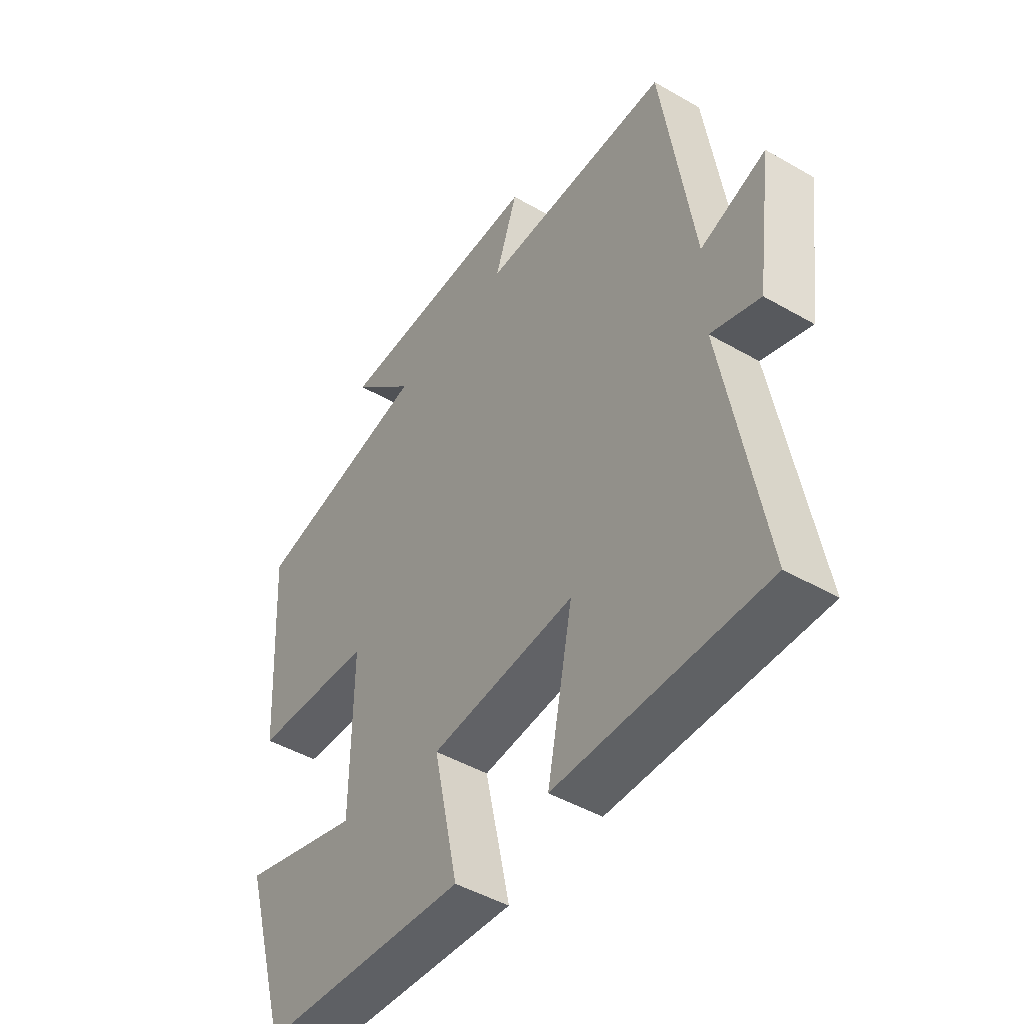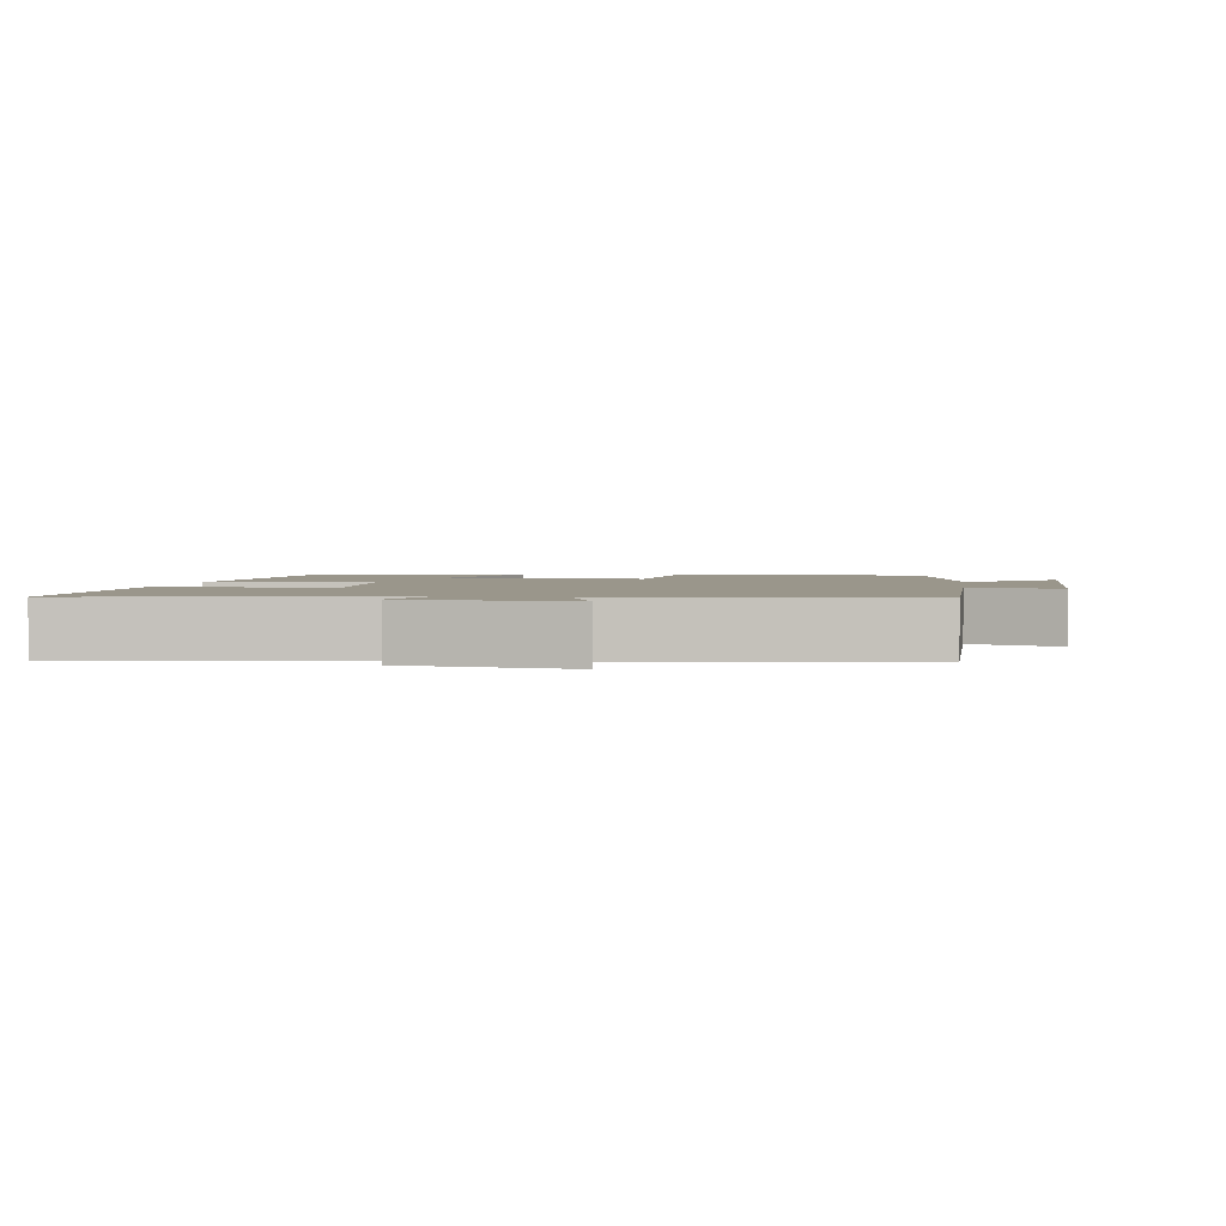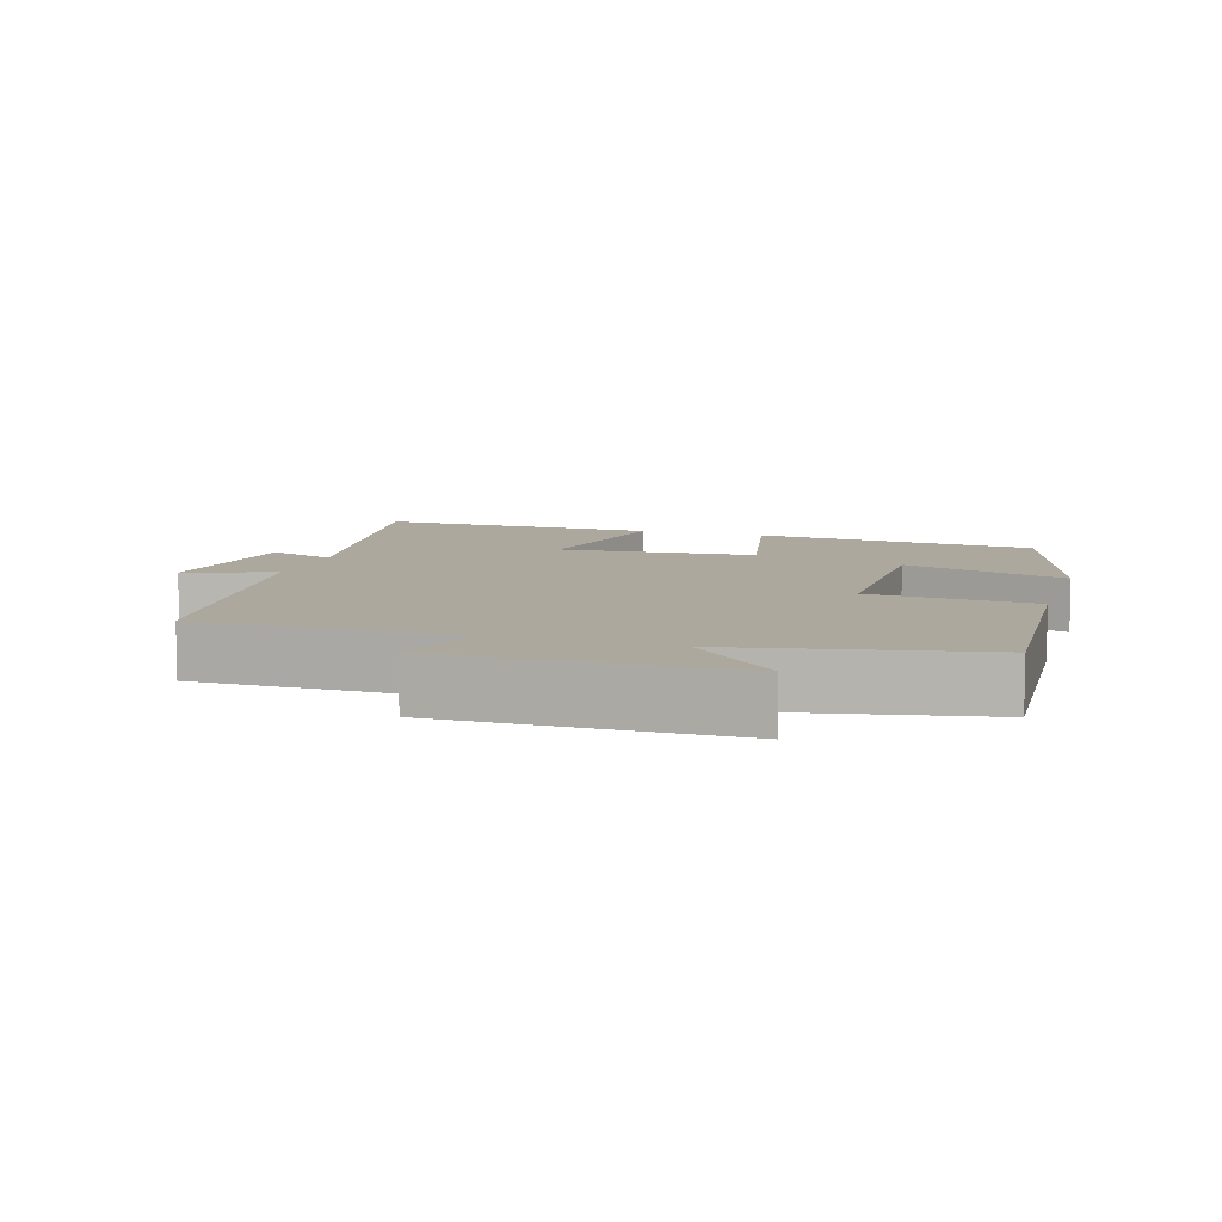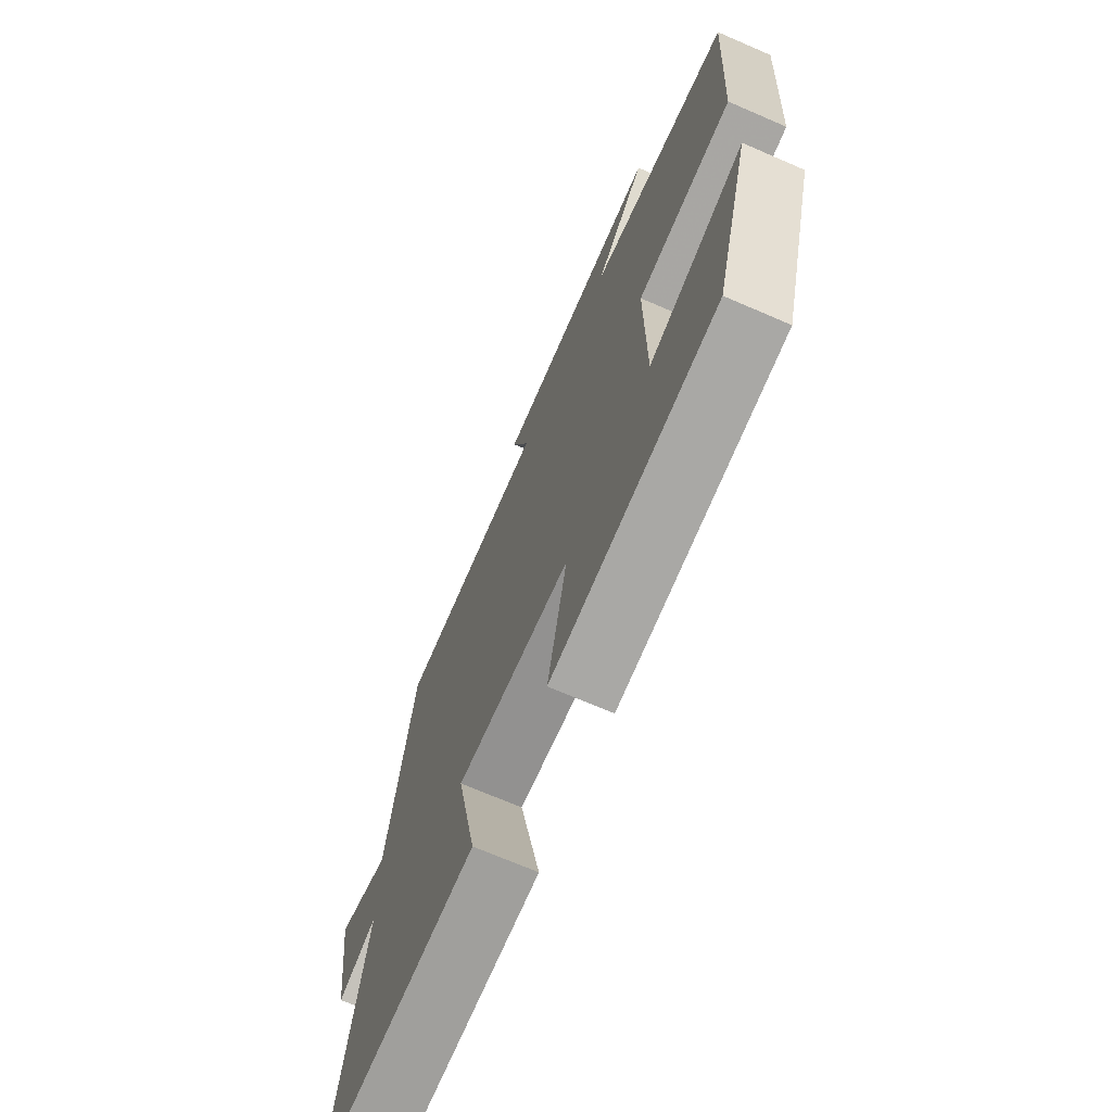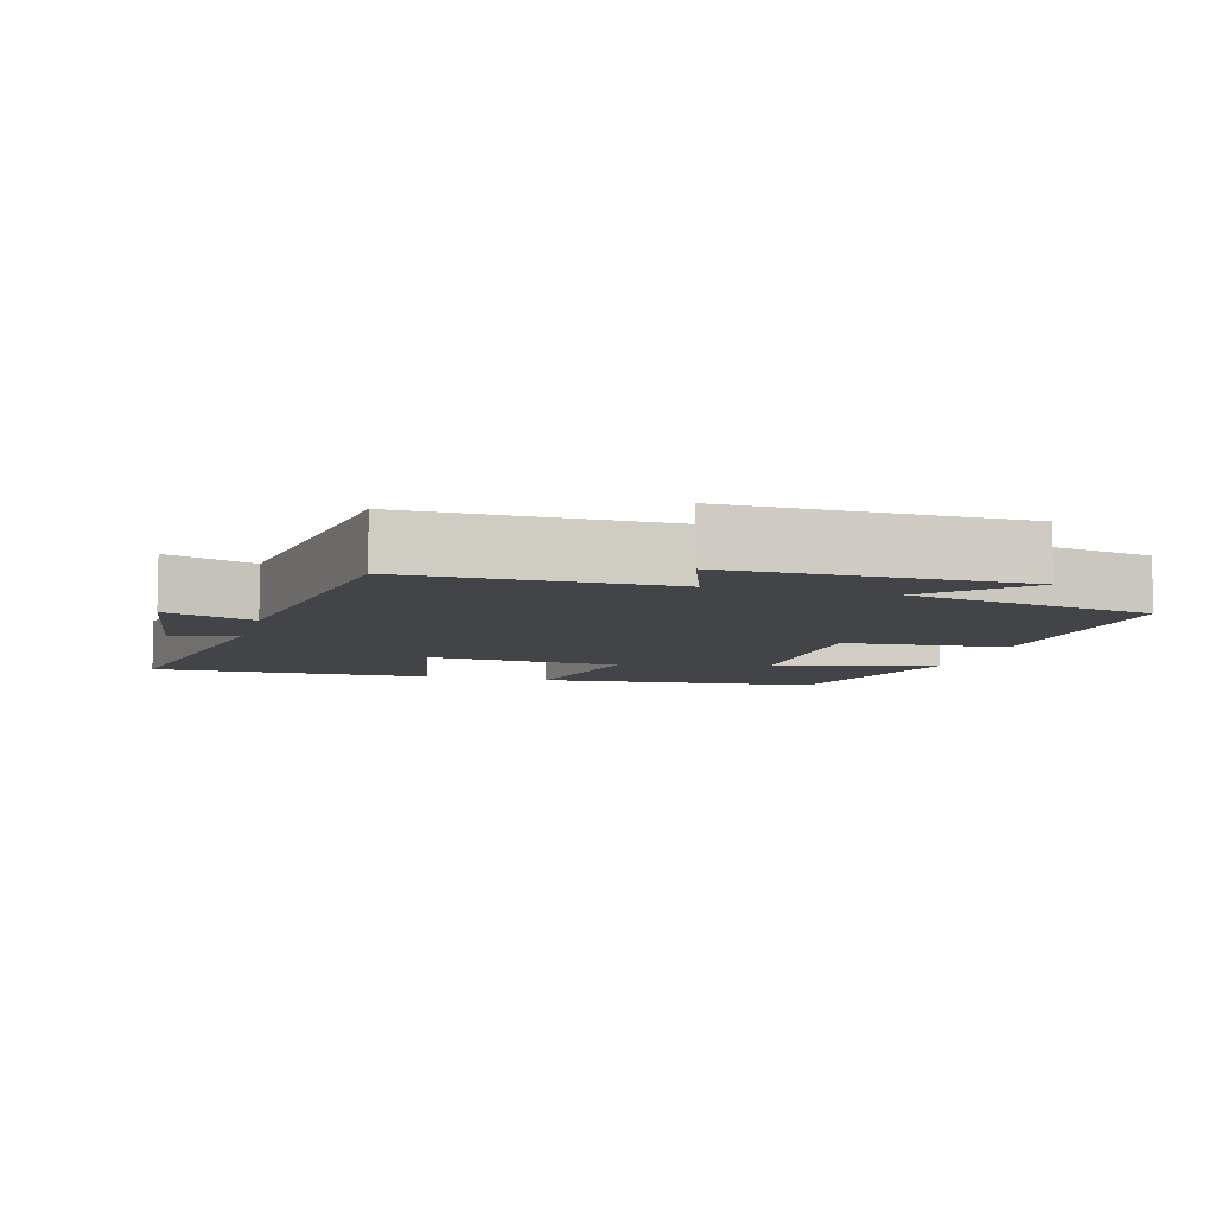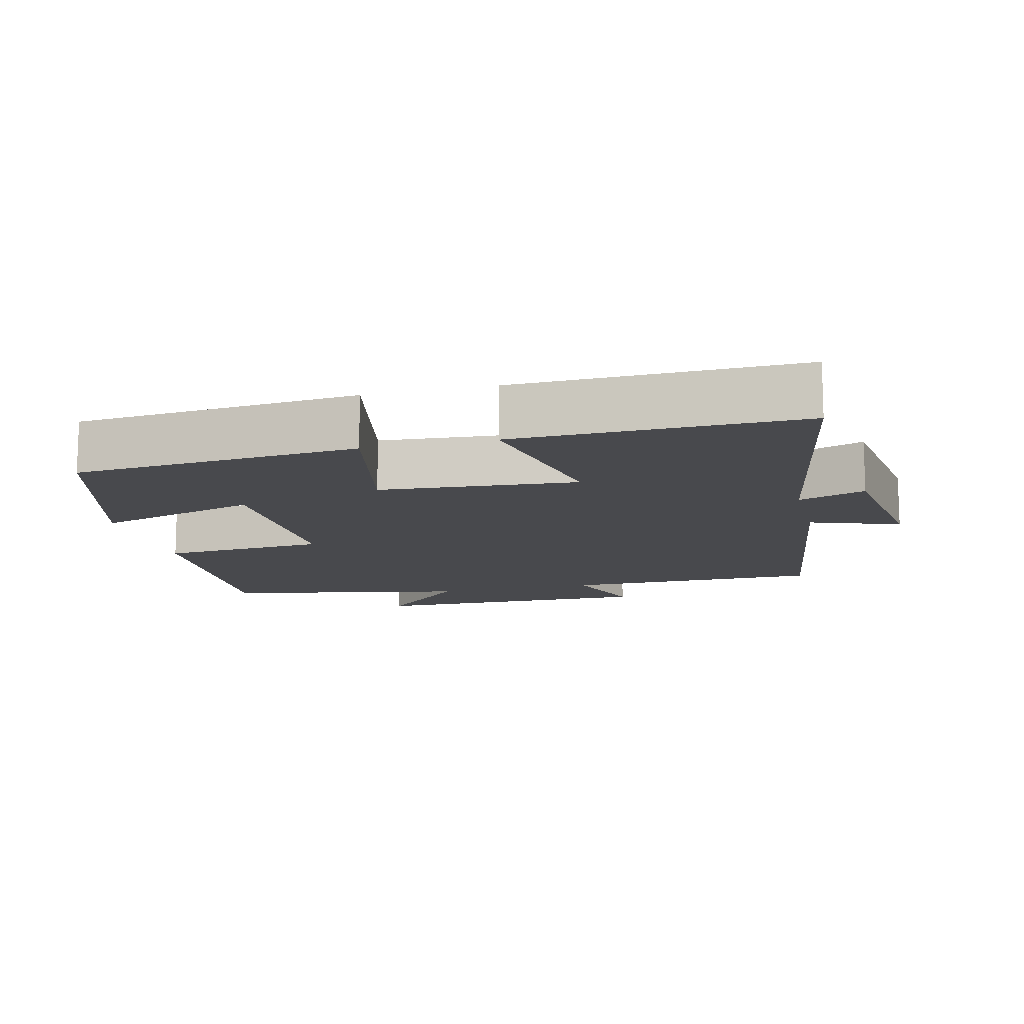
<metadata>
{"format":"obj","ext":"obj","renderer":"f3d","projection":"perspective","resolution":1024,"background":"white","views":[{"elev":-46.7,"azim":-123.3,"up":"+Z"},{"elev":2.3,"azim":-81.3,"up":"+Y"},{"elev":8.6,"azim":17.2,"up":"+Y"},{"elev":-70.4,"azim":66.6,"up":"+Z"},{"elev":-7.7,"azim":-15.5,"up":"+Y"},{"elev":-12.5,"azim":-166.0,"up":"+Y"}]}
</metadata>
<code>
v -0.577 0.07 -0.506
v -0.5 0.07 -0.072
v -0.595 0.07 -0.105
v -0.627 0.07 0.127
v -0.5 0.07 0.082
v -0.439 0.07 0.5
v -0.069 0.07 0.5
v -0.113 0.07 0.626
v 0.299 0.07 0.622
v 0.173 0.07 0.5
v 0.522 0.07 0.431
v 0.5 0.07 0.072
v 0.265 0.07 0.055
v 0.267 0.07 -0.231
v 0.5 0.07 -0.162
v 0.411 0.07 -0.466
v 0.007 0.07 -0.5
v 0.055 0.07 -0.274
v -0.225 0.07 -0.252
v -0.175 0.07 -0.5
v -0.577 0 -0.506
v -0.5 0 -0.072
v -0.595 0 -0.105
v -0.627 0 0.127
v -0.5 0 0.082
v -0.439 0 0.5
v -0.069 0 0.5
v -0.113 0 0.626
v 0.299 0 0.622
v 0.173 0 0.5
v 0.522 0 0.431
v 0.5 0 0.072
v 0.265 0 0.055
v 0.267 0 -0.231
v 0.5 0 -0.162
v 0.411 0 -0.466
v 0.007 0 -0.5
v 0.055 0 -0.274
v -0.225 0 -0.252
v -0.175 0 -0.5
f 19 20 1 2
f 18 19 2
f 16 17 18
f 14 15 16
f 14 16 18
f 13 14 18 2
f 10 11 12 13
f 7 8 9 10
f 10 13 2
f 7 10 2
f 6 7 2
f 5 6 2
f 2 3 4 5
f 22 21 40 39
f 22 39 38
f 38 37 36
f 36 35 34
f 38 36 34
f 22 38 34 33
f 33 32 31 30
f 30 29 28 27
f 22 33 30
f 22 30 27
f 22 27 26
f 22 26 25
f 25 24 23 22
f 1 21 22 2
f 2 22 23 3
f 3 23 24 4
f 4 24 25 5
f 5 25 26 6
f 6 26 27 7
f 7 27 28 8
f 8 28 29 9
f 9 29 30 10
f 10 30 31 11
f 11 31 32 12
f 12 32 33 13
f 13 33 34 14
f 14 34 35 15
f 15 35 36 16
f 16 36 37 17
f 17 37 38 18
f 18 38 39 19
f 19 39 40 20
f 20 40 21 1

</code>
